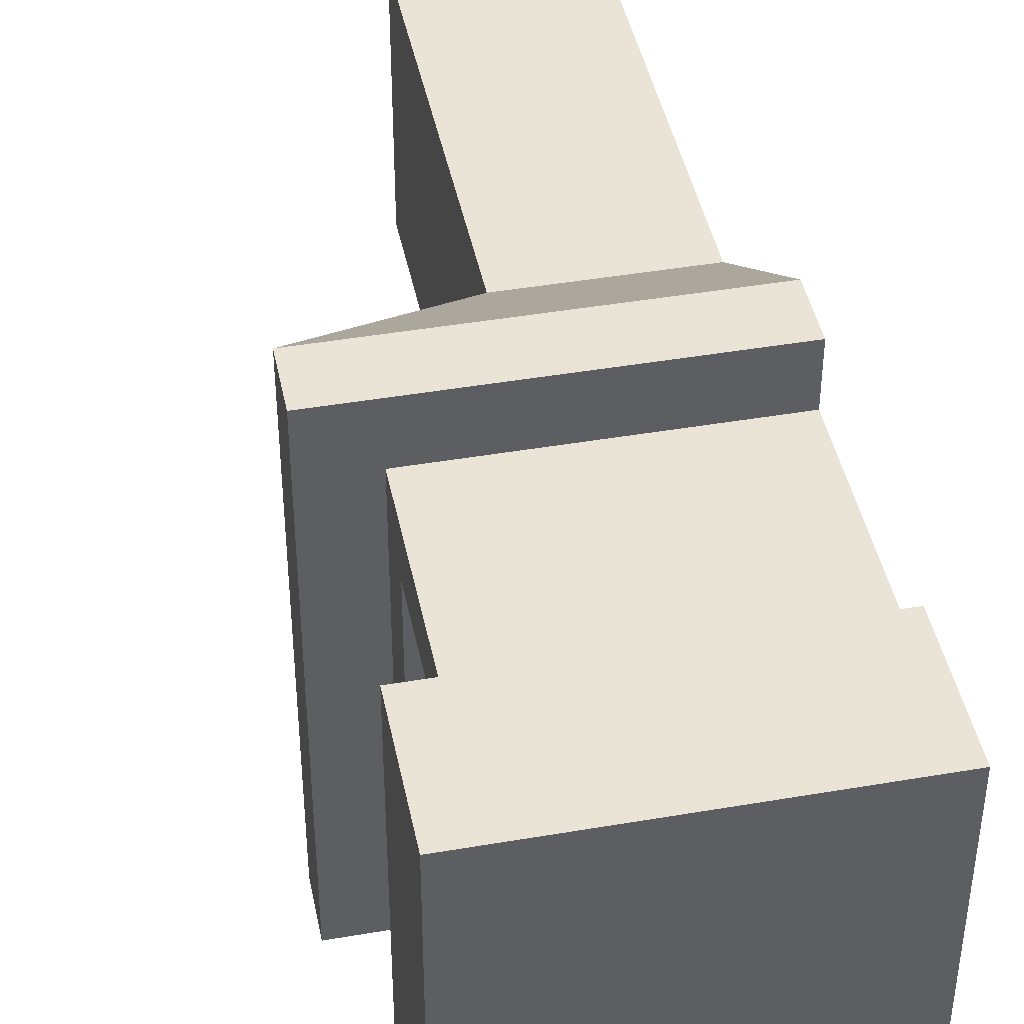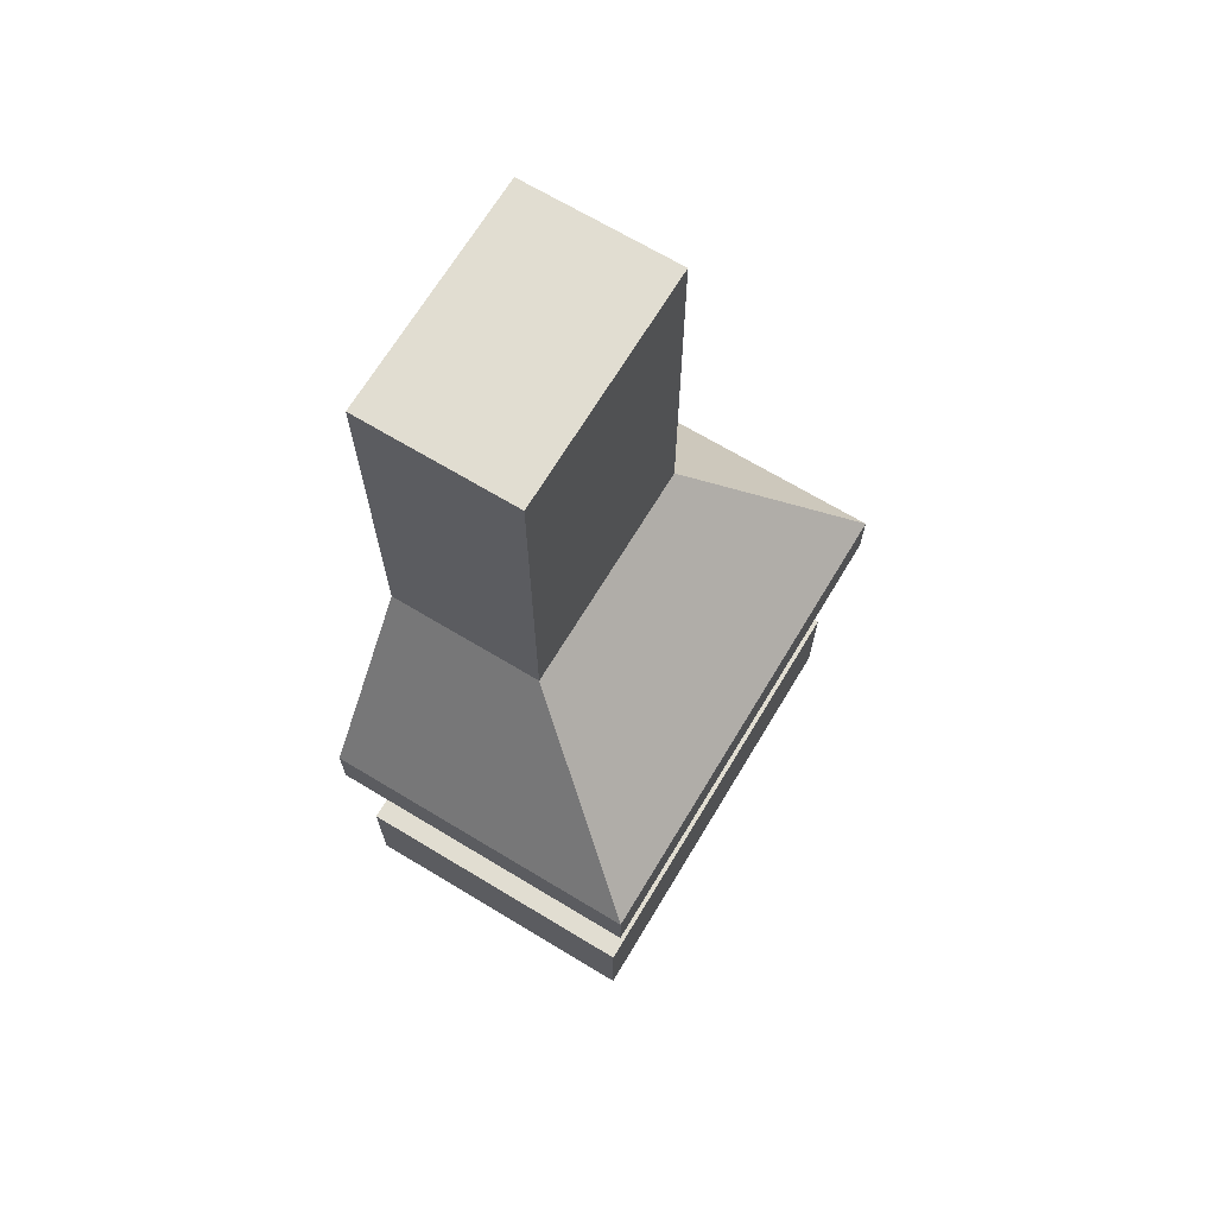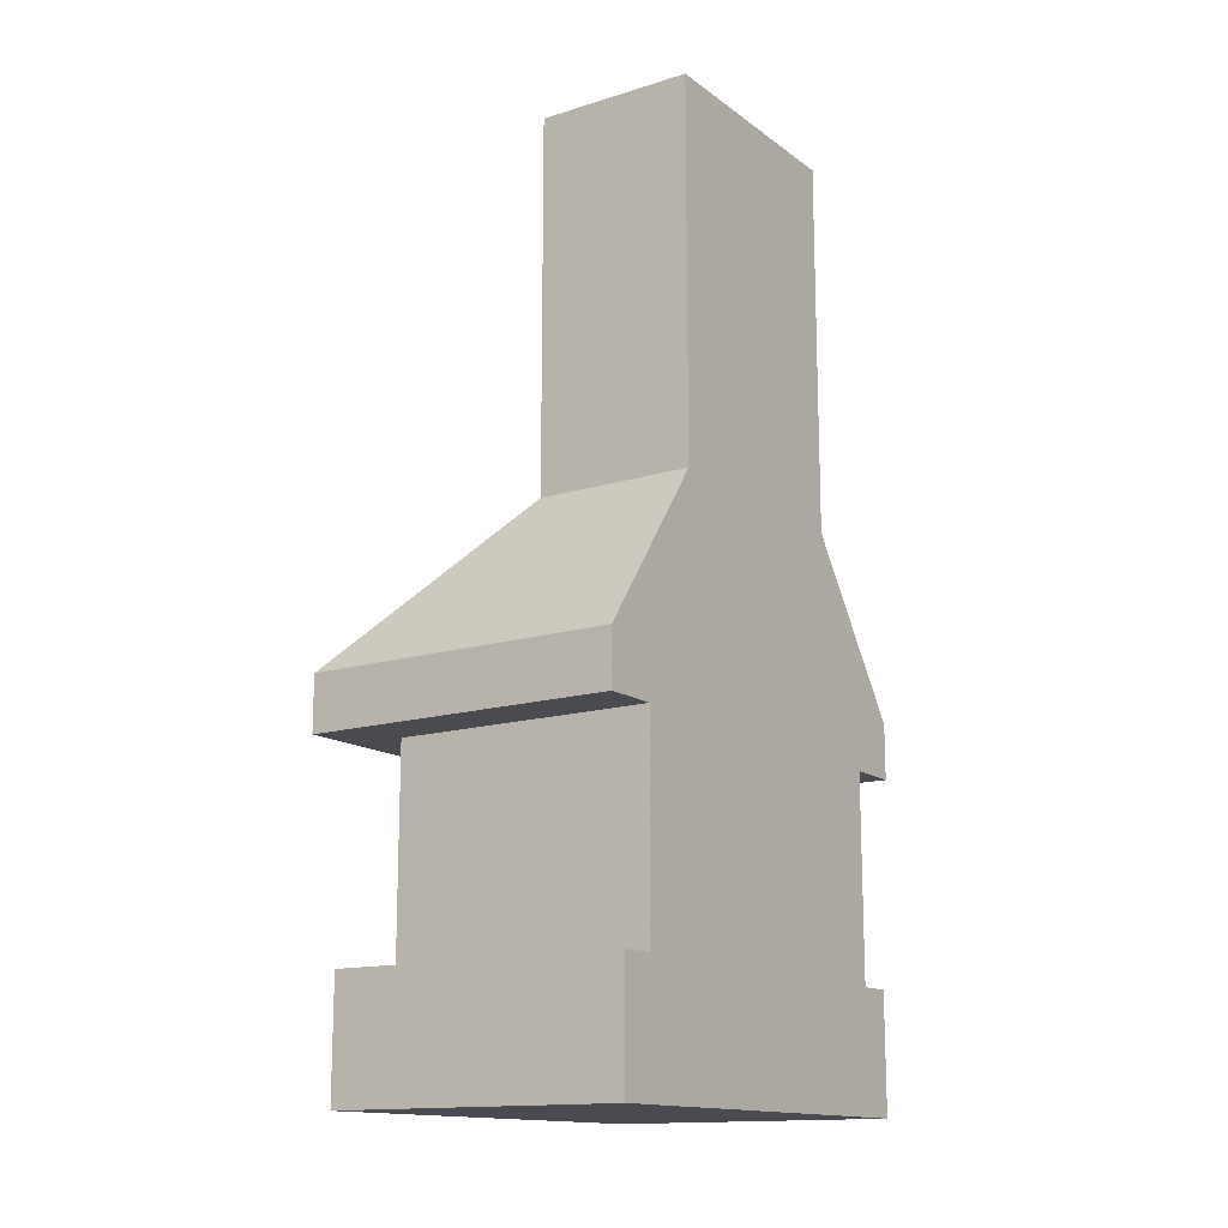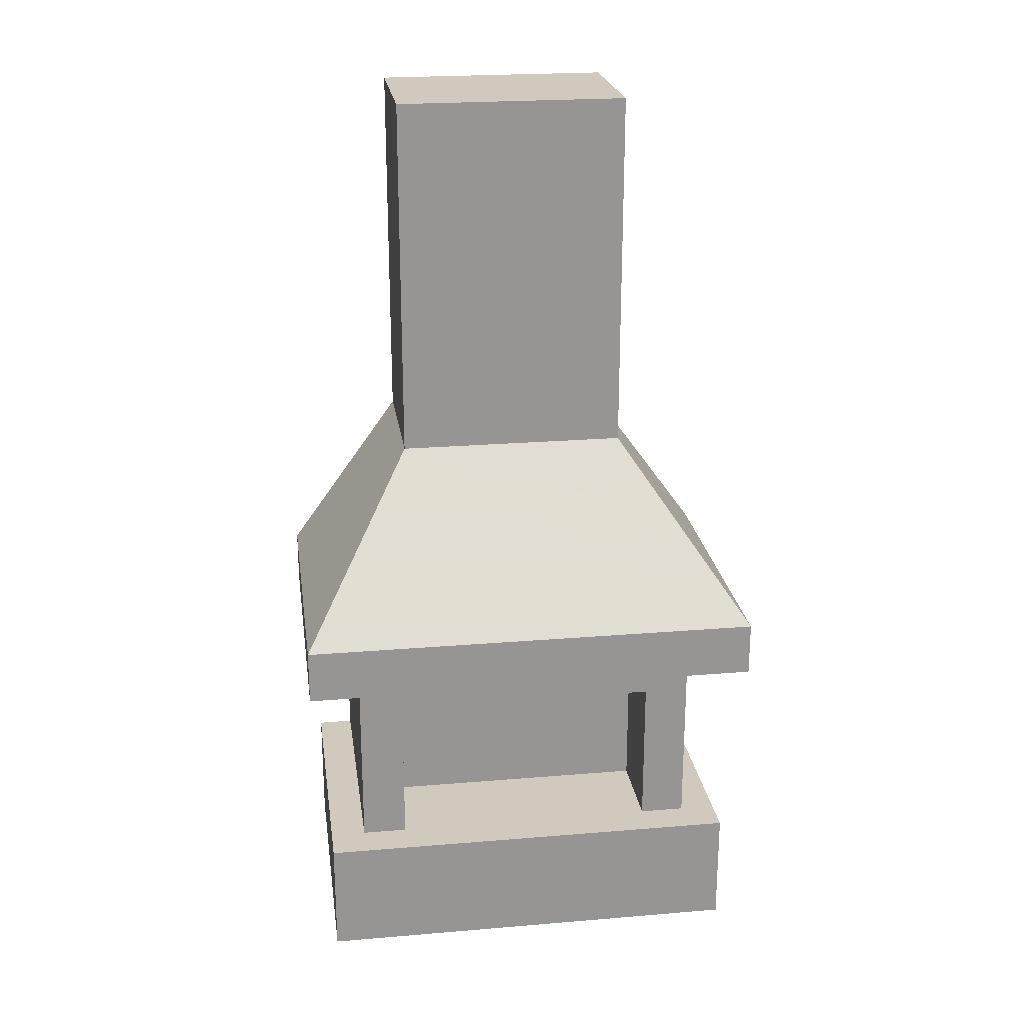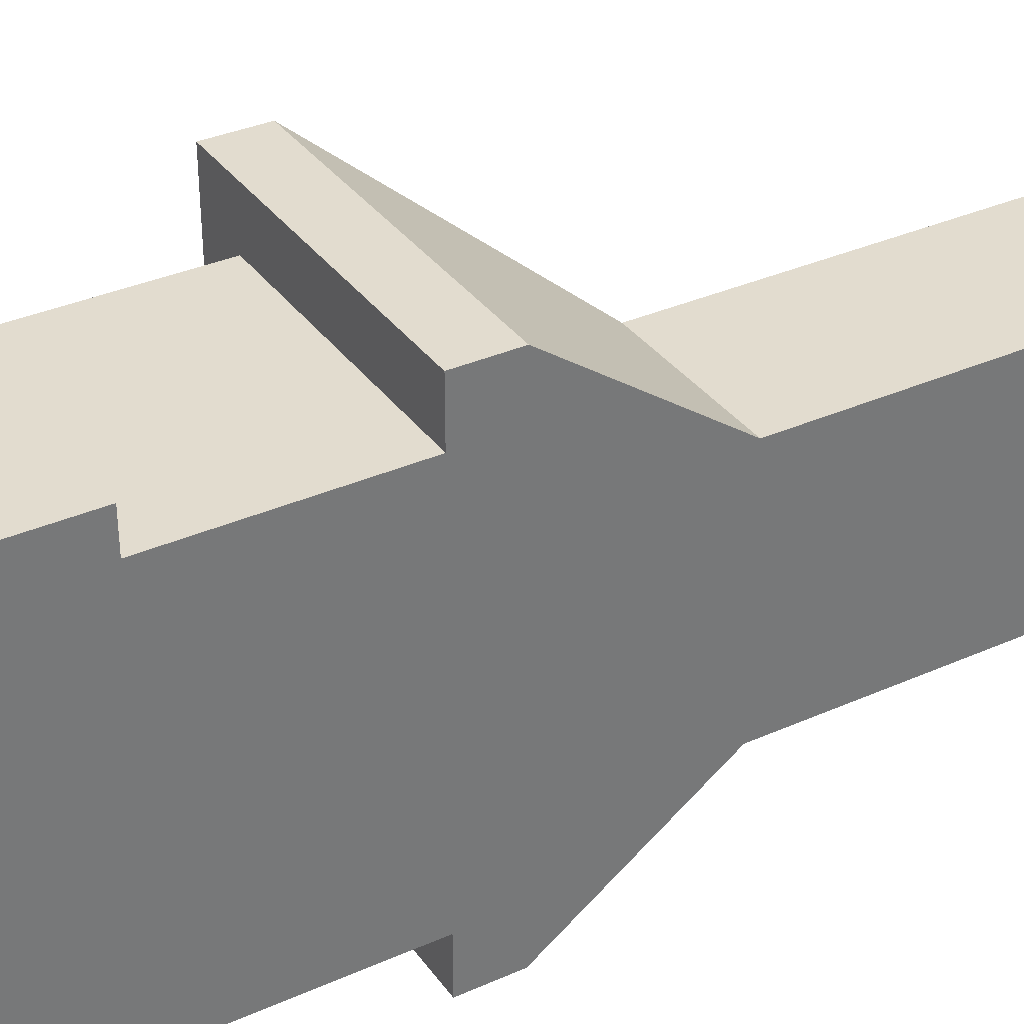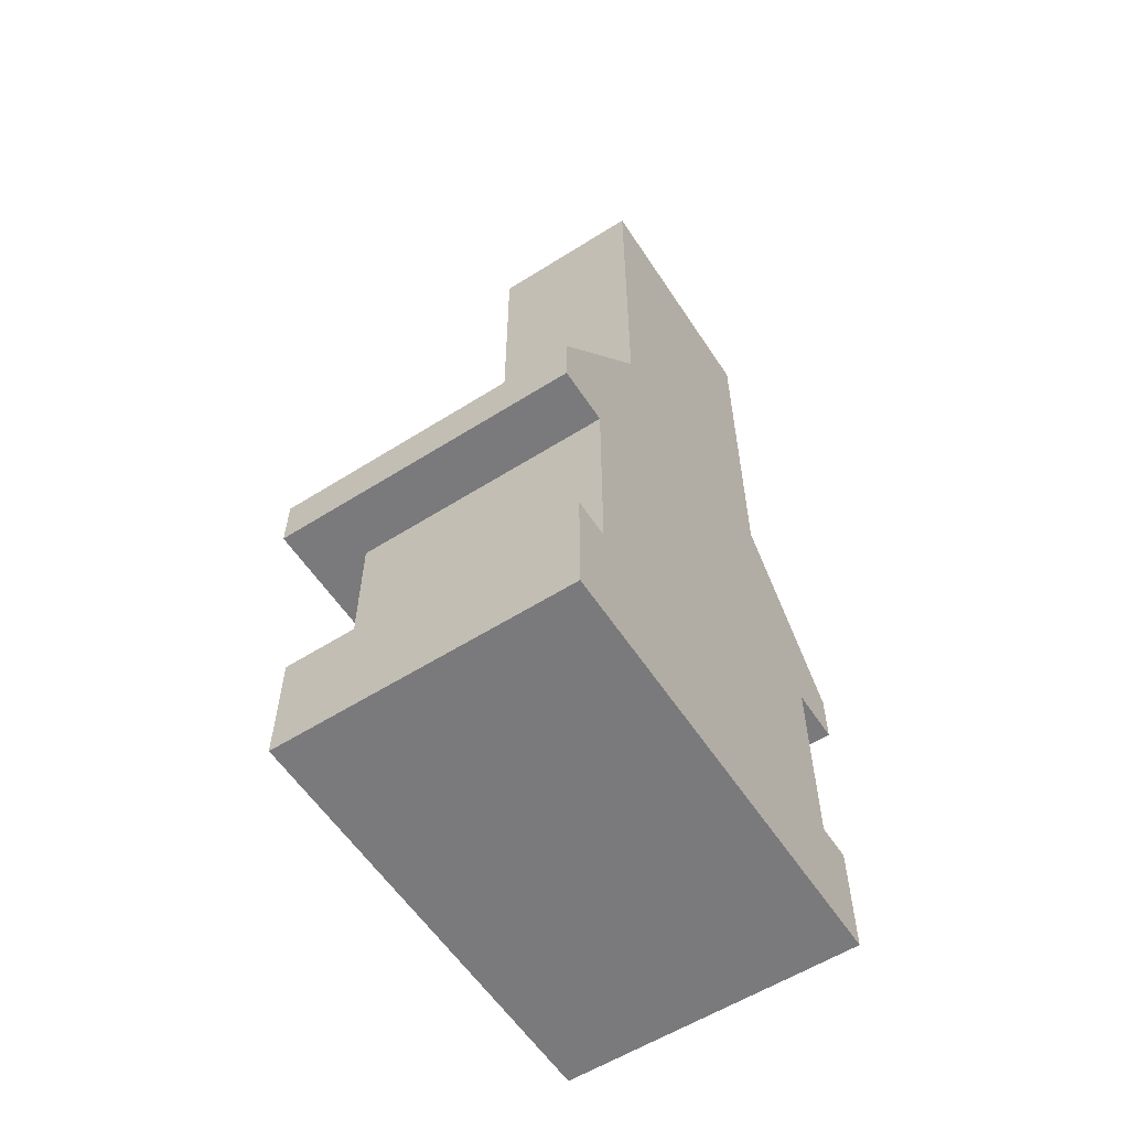
<metadata>
{"format":"obj","ext":"obj","renderer":"f3d","projection":"perspective","resolution":1024,"background":"white","views":[{"elev":43.8,"azim":-11.4,"up":"+Z"},{"elev":68.7,"azim":-148.9,"up":"+Y"},{"elev":-14.6,"azim":33.8,"up":"+Y"},{"elev":22.9,"azim":-98.1,"up":"+Y"},{"elev":34.7,"azim":59.3,"up":"+Z"},{"elev":-58.2,"azim":33.1,"up":"+Y"}]}
</metadata>
<code>
v 0.3281 0.41 0.24
v 0.6719 0.41 0.24
v 0.5 0.59 0.37
v 0.6719 0.59 0.37
v 0.3281 0.41 0.76
v 0.5 0.59 0.63
v 0.6719 0.35 0.24
v 0.6719 0.35 0.3
v 0.6719 0.1287 0.3
v 0.6719 0 0.74
v 0.6719 0 0.26
v 0.6719 0.1287 0.26
v 0.6719 0.1287 0.7
v 0.6719 0.59 0.63
v 0.6719 1 0.63
v 0.6719 1 0.37
v 0.6719 0.35 0.7
v 0.6719 0.41 0.76
v 0.6719 0.35 0.76
v 0.6719 0.1287 0.74
v 0.3481 0 0.26
v 0.3481 0.1287 0.26
v 0.3481 0 0.74
v 0.3481 0.1287 0.74
v 0.3881 0.1287 0.3
v 0.3881 0.1287 0.3506
v 0.3881 0.1287 0.6494
v 0.3881 0.1287 0.7
v 0.4881 0.1287 0.6494
v 0.4881 0.1287 0.3506
v 0.3281 0.35 0.24
v 0.3281 0.35 0.76
v 0.3881 0.35 0.7
v 0.3881 0.35 0.3
v 0.3881 0.2994 0.6494
v 0.3881 0.2994 0.3506
v 0.4881 0.2994 0.6494
v 0.5 1 0.63
v 0.4881 0.2994 0.3506
v 0.5 1 0.37
g chimneyBase
f 3 2 1
f 2 3 4
f 5 3 1
f 3 5 6
f 4 7 2
f 7 4 8
f 8 4 9
f 10 9 4
f 11 9 10
f 9 11 12
f 10 4 13
f 13 4 14
f 14 4 15
f 15 4 16
f 13 14 17
f 18 17 14
f 17 18 19
f 10 13 20
f 23 22 21
f 22 23 24
f 20 23 10
f 23 20 24
f 22 9 12
f 9 22 25
f 25 22 26
f 26 22 27
f 27 22 28
f 24 28 22
f 20 28 24
f 28 20 13
f 29 26 27
f 26 29 30
f 1 7 31
f 7 1 2
f 32 1 31
f 1 32 5
f 22 11 21
f 11 22 12
f 18 32 19
f 32 18 5
f 32 17 19
f 17 32 33
f 33 32 34
f 31 34 32
f 7 34 31
f 34 7 8
f 23 11 10
f 11 23 21
f 14 5 18
f 5 14 6
f 28 35 27
f 33 35 28
f 33 36 35
f 34 36 33
f 34 26 36
f 26 34 25
f 17 28 13
f 28 17 33
f 34 9 25
f 9 34 8
f 35 29 27
f 29 35 37
f 15 6 14
f 6 15 38
f 35 39 37
f 39 35 36
f 6 40 3
f 40 6 38
f 29 39 30
f 39 29 37
f 40 4 3
f 4 40 16
f 39 26 30
f 26 39 36
f 40 15 16
f 15 40 38

</code>
